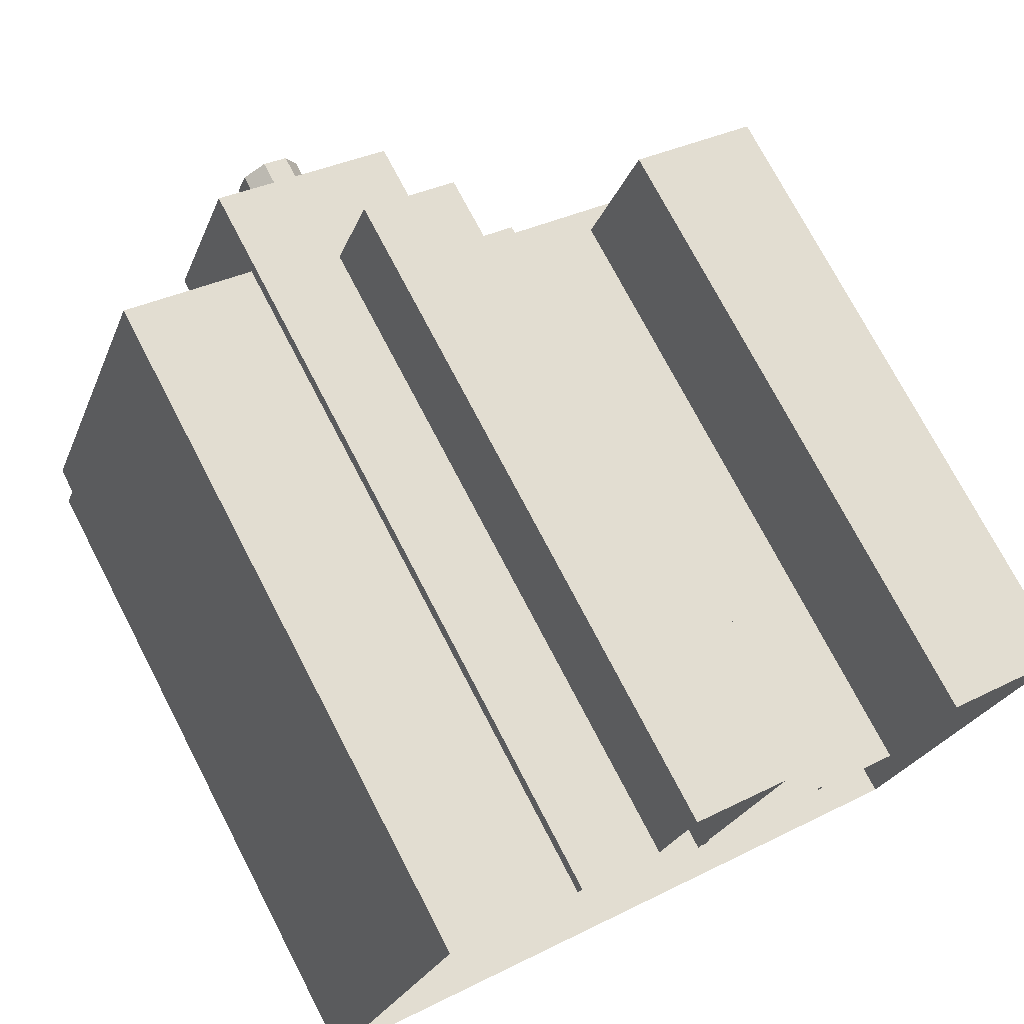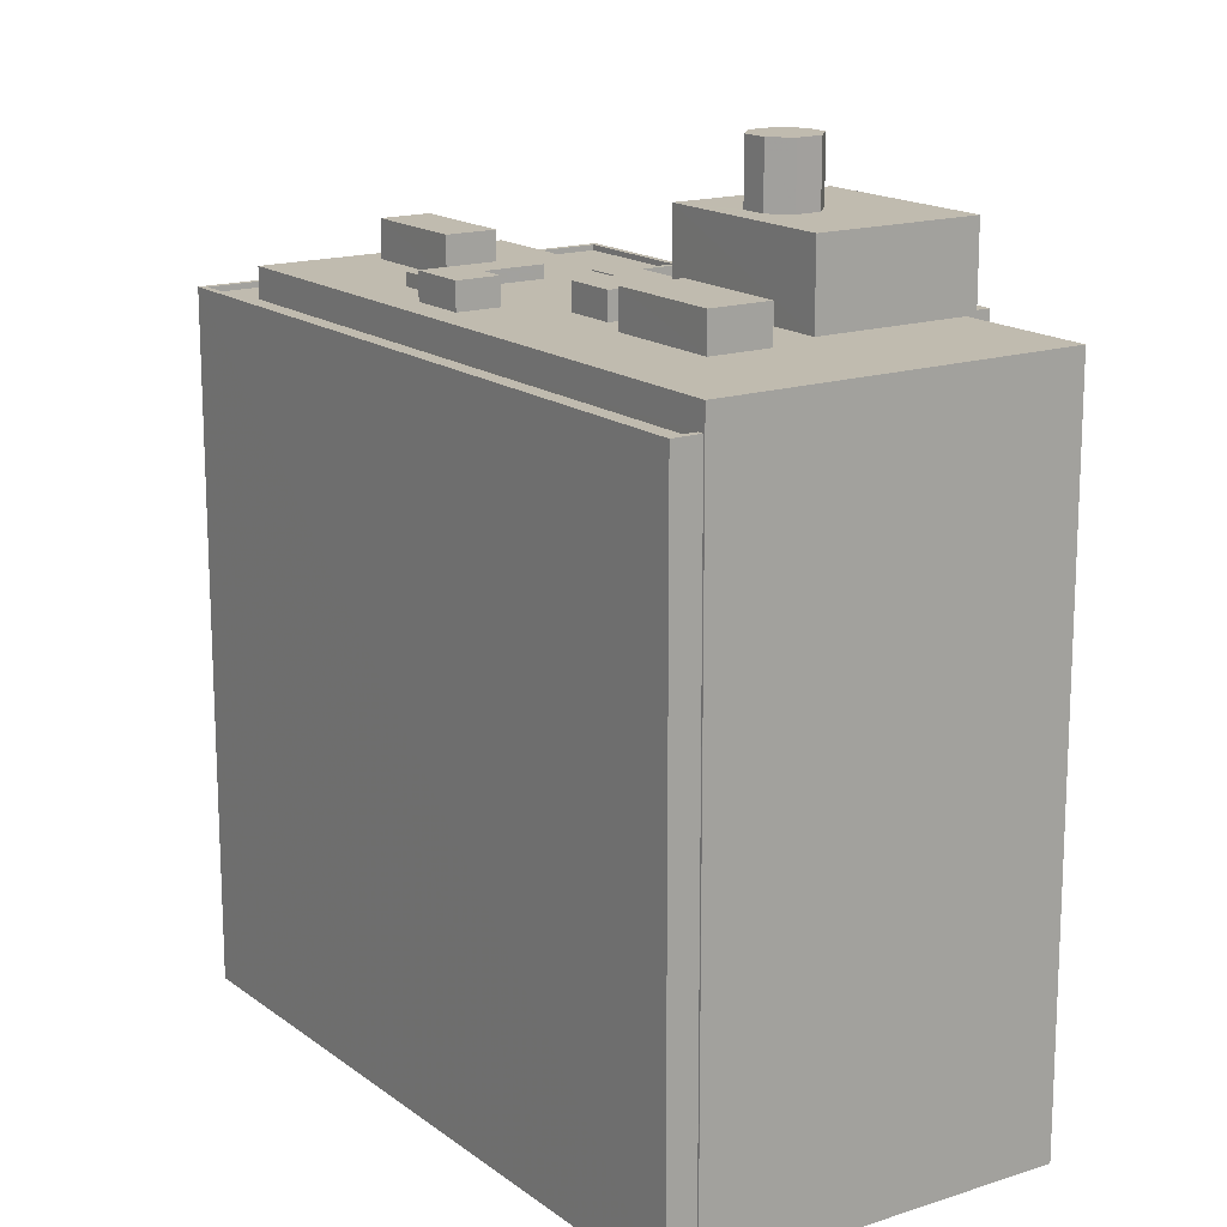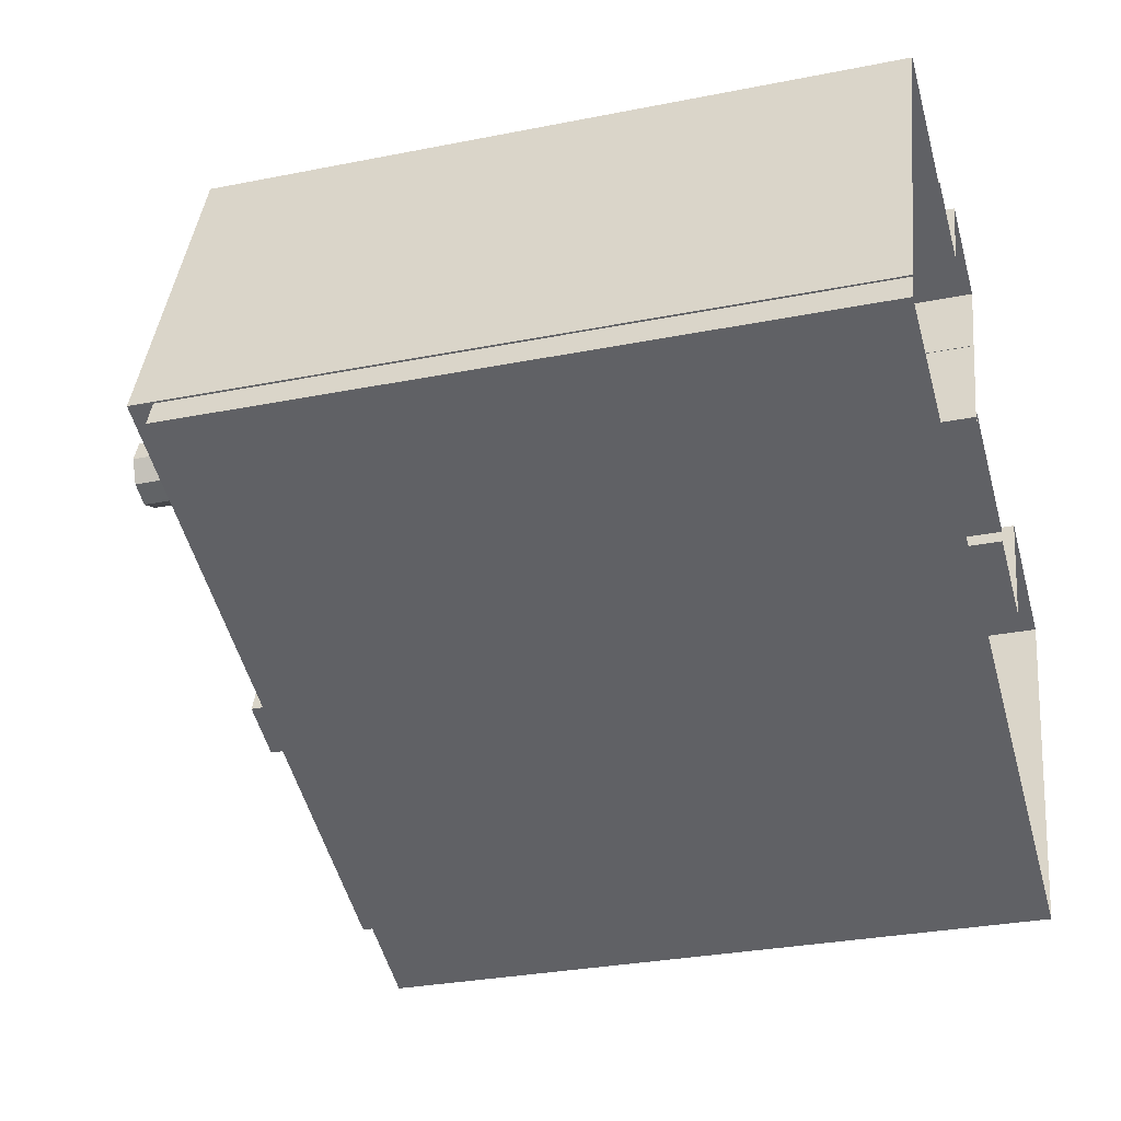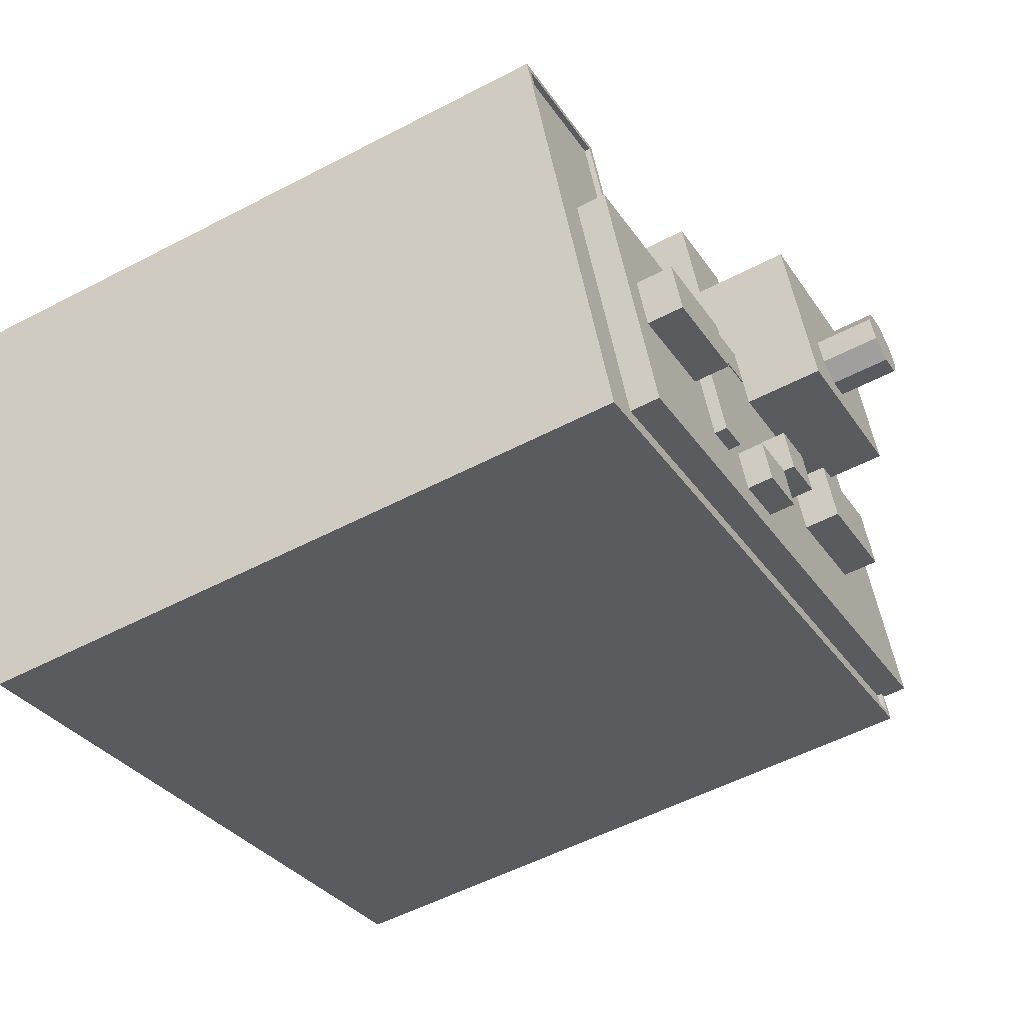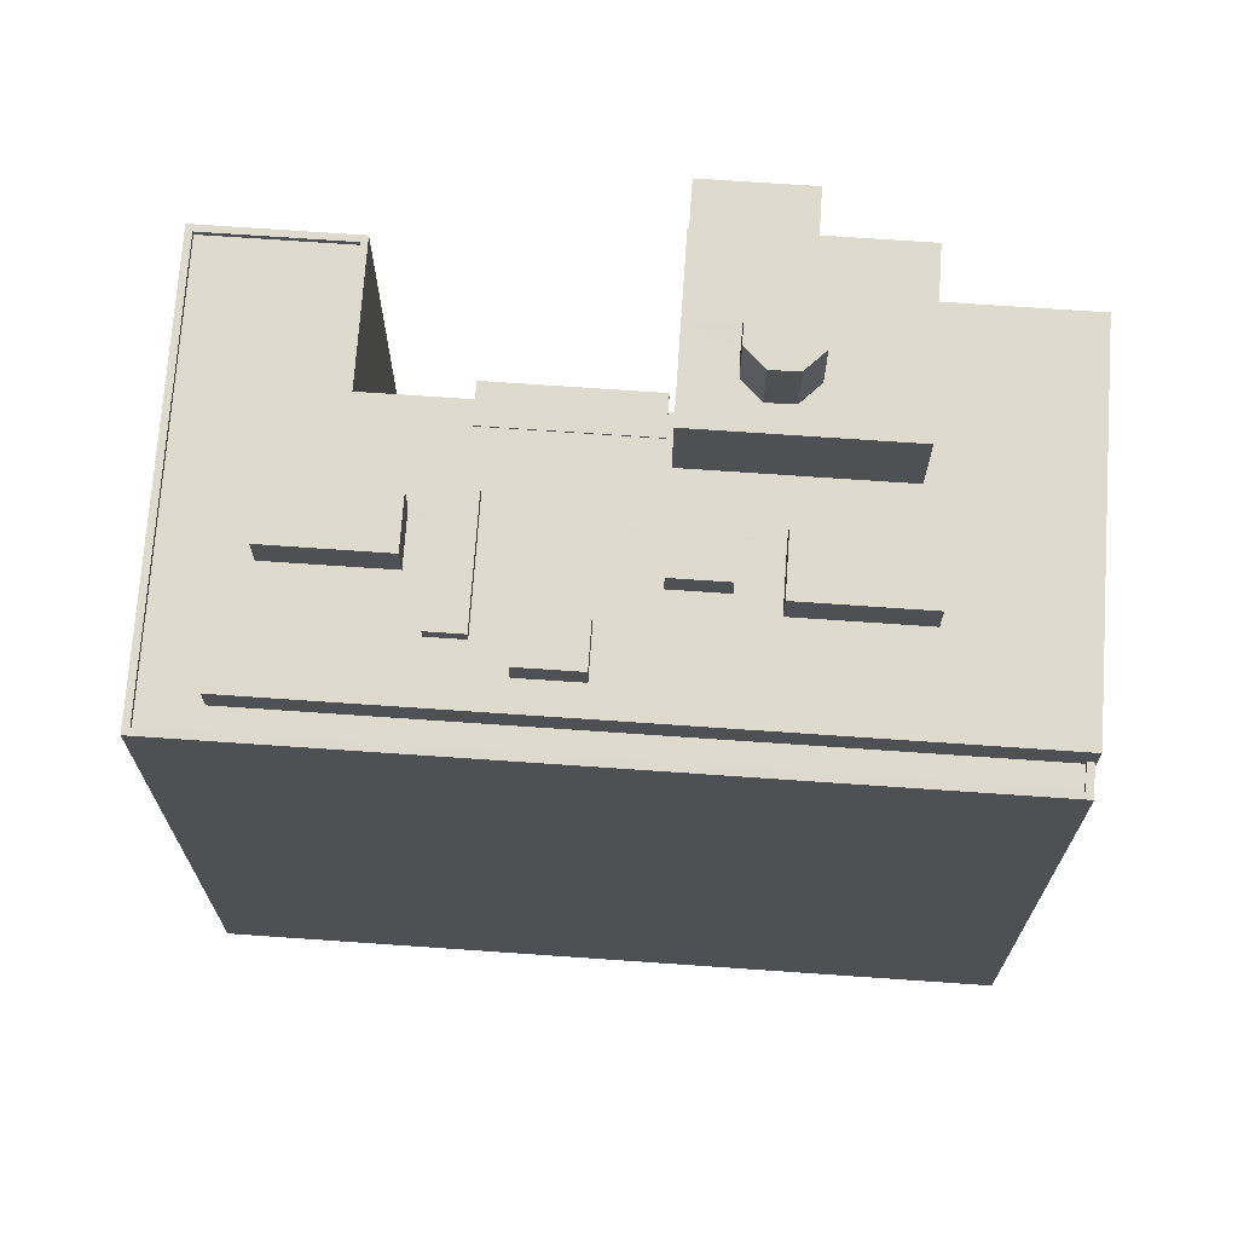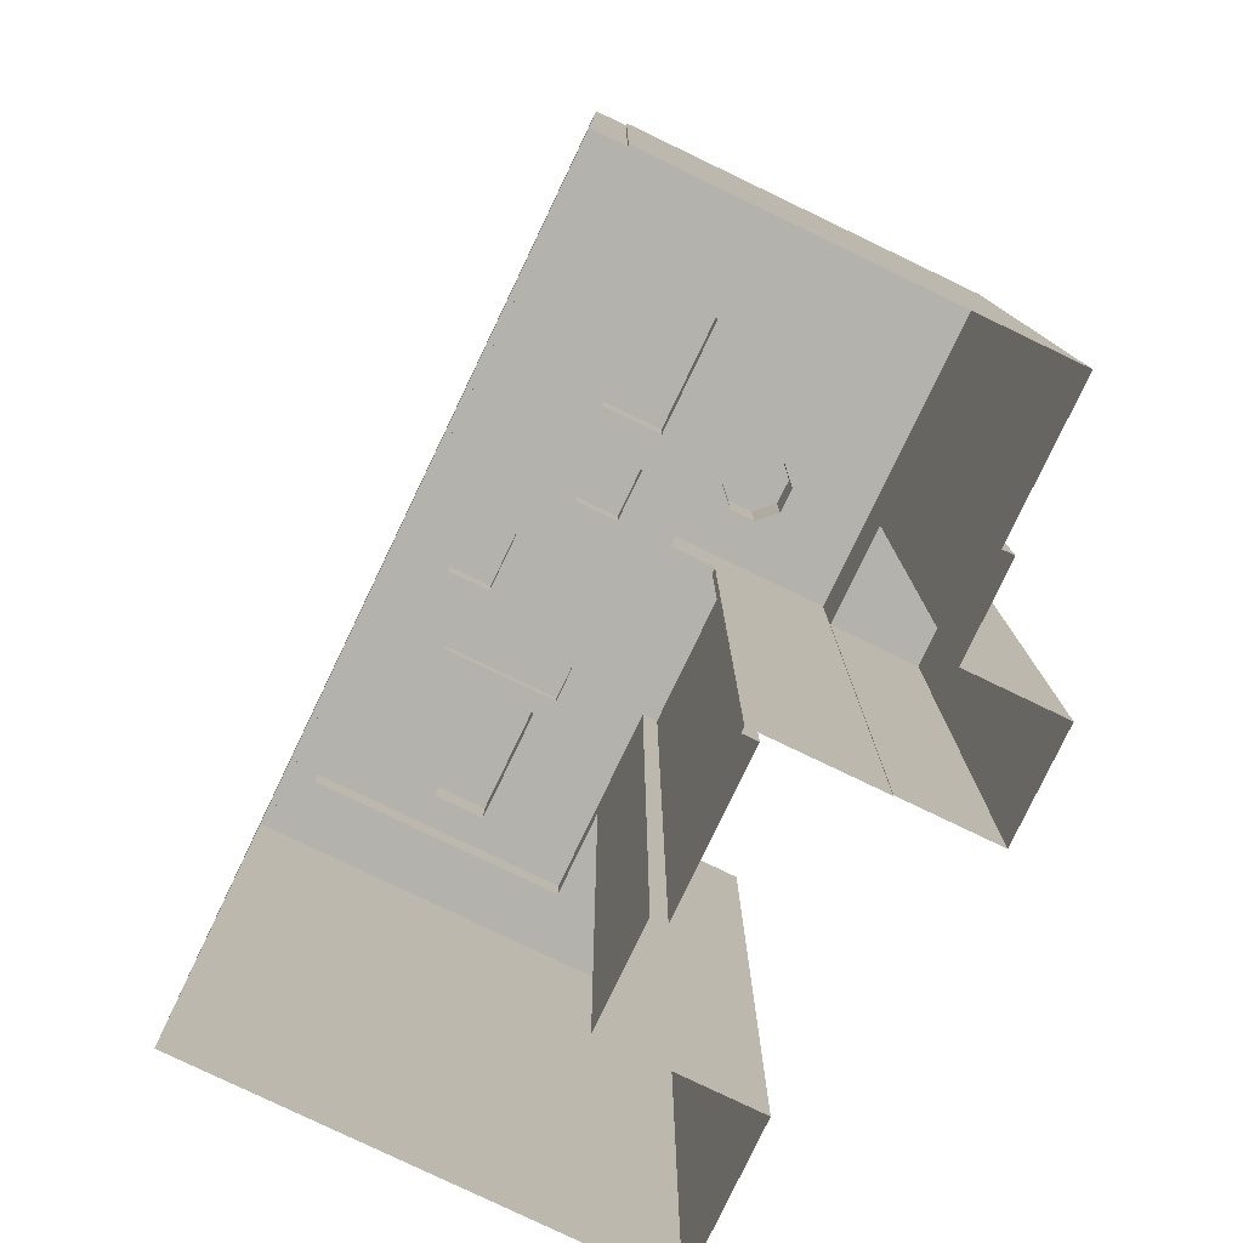
<metadata>
{"format":"obj","ext":"obj","renderer":"f3d","projection":"perspective","resolution":1024,"background":"white","views":[{"elev":74.2,"azim":152.5,"up":"+Y"},{"elev":16.2,"azim":77.3,"up":"+Z"},{"elev":-29.8,"azim":106.3,"up":"+Y"},{"elev":-54.1,"azim":-60.9,"up":"+Y"},{"elev":71.2,"azim":25.3,"up":"+Z"},{"elev":-79.6,"azim":85.7,"up":"+Z"}]}
</metadata>
<code>
v -5634 -3.468e+04 5.142
v -5641 -3.466e+04 5.154
v -5632 -3.467e+04 5.15
v -5621 -3.466e+04 5.152
v -5602 -3.467e+04 5.146
v -5625 -3.465e+04 5.157
v -5620 -3.465e+04 5.158
v -5623 -3.466e+04 5.155
v -5635 -3.466e+04 5.154
v -5621 -3.466e+04 5.152
v -5602 -3.467e+04 5.146
v -5608 -3.465e+04 5.156
v -5602 -3.467e+04 5.146
v -5623 -3.466e+04 5.155
v -5615 -3.466e+04 5.156
v -5619 -3.466e+04 5.155
v -5615 -3.465e+04 5.156
v -5628 -3.467e+04 5.151
v -5622 -3.466e+04 5.152
v -5628 -3.467e+04 5.151
v -5623 -3.466e+04 36.55
v -5620 -3.465e+04 36.55
v -5625 -3.465e+04 36.55
v -5619 -3.466e+04 36.55
v -5615 -3.465e+04 41.15
v -5623 -3.466e+04 41.15
v -5618 -3.466e+04 41.15
v -5613 -3.466e+04 41.15
v -5622 -3.466e+04 41.15
v -5619 -3.466e+04 41.15
v -5619 -3.466e+04 41.14
v -5620 -3.467e+04 41.14
v -5620 -3.466e+04 41.15
v -5616 -3.466e+04 41.15
v -5612 -3.466e+04 41.14
v -5617 -3.466e+04 41.14
v -5617 -3.466e+04 41.15
v -5618 -3.466e+04 41.14
v -5632 -3.467e+04 35.98
v -5635 -3.466e+04 35.99
v -5636 -3.467e+04 35.98
v -5603 -3.467e+04 35.98
v -5632 -3.468e+04 35.98
v -5602 -3.467e+04 35.98
v -5641 -3.466e+04 35.99
v -5634 -3.468e+04 35.98
v -5602 -3.467e+04 36.23
v -5602 -3.467e+04 36.23
v -5602 -3.467e+04 36.23
v -5634 -3.468e+04 36.22
v -5634 -3.468e+04 36.23
v -5641 -3.466e+04 36.24
v -5603 -3.467e+04 36.23
v -5635 -3.466e+04 36.24
v -5635 -3.466e+04 36.24
v -5632 -3.467e+04 36.23
v -5632 -3.467e+04 36.23
v -5641 -3.466e+04 36.24
v -5604 -3.467e+04 37.37
v -5605 -3.466e+04 37.37
v -5609 -3.467e+04 37.37
v -5623 -3.467e+04 37.36
v -5620 -3.467e+04 37.36
v -5626 -3.467e+04 37.37
v -5614 -3.467e+04 37.37
v -5624 -3.467e+04 37.36
v -5610 -3.466e+04 37.37
v -5619 -3.467e+04 37.37
v -5615 -3.467e+04 37.37
v -5615 -3.467e+04 37.37
v -5617 -3.467e+04 37.37
v -5615 -3.467e+04 37.37
v -5616 -3.467e+04 37.37
v -5619 -3.467e+04 37.37
v -5633 -3.468e+04 37.36
v -5626 -3.467e+04 37.36
v -5632 -3.467e+04 37.36
v -5627 -3.467e+04 37.36
v -5627 -3.467e+04 37.37
v -5634 -3.467e+04 37.37
v -5628 -3.467e+04 37.37
v -5633 -3.467e+04 37.37
v -5636 -3.467e+04 37.37
v -5633 -3.467e+04 37.37
v -5628 -3.467e+04 37.37
v -5627 -3.467e+04 37.37
v -5612 -3.466e+04 37.37
v -5608 -3.465e+04 37.37
v -5615 -3.466e+04 37.37
v -5621 -3.466e+04 37.37
v -5621 -3.466e+04 37.37
v -5621 -3.466e+04 37.37
v -5626 -3.467e+04 37.37
v -5620 -3.467e+04 37.37
v -5628 -3.467e+04 37.37
v -5628 -3.467e+04 37.37
v -5626 -3.467e+04 37.36
v -5632 -3.468e+04 37.36
v -5620 -3.467e+04 37.36
v -5602 -3.467e+04 37.36
v -5624 -3.467e+04 37.36
v -5622 -3.467e+04 37.36
v -5615 -3.467e+04 39.08
v -5614 -3.467e+04 39.08
v -5609 -3.467e+04 39.08
v -5610 -3.466e+04 39.08
v -5633 -3.467e+04 39.08
v -5627 -3.467e+04 39.07
v -5628 -3.467e+04 39.08
v -5632 -3.467e+04 39.07
v -5628 -3.467e+04 37.96
v -5624 -3.467e+04 37.96
v -5626 -3.467e+04 37.96
v -5626 -3.467e+04 37.96
v -5622 -3.466e+04 37.42
v -5627 -3.467e+04 37.42
v -5621 -3.466e+04 37.42
v -5628 -3.467e+04 37.42
v -5619 -3.467e+04 38.59
v -5616 -3.467e+04 38.59
v -5617 -3.467e+04 38.59
v -5619 -3.467e+04 38.59
v -5623 -3.467e+04 38.58
v -5620 -3.467e+04 38.58
v -5620 -3.467e+04 38.58
v -5622 -3.467e+04 38.58
v -5617 -3.466e+04 44
v -5617 -3.466e+04 44.01
v -5618 -3.466e+04 44.01
v -5616 -3.466e+04 44.01
v -5619 -3.466e+04 44.01
v -5618 -3.466e+04 44
v -5620 -3.466e+04 44.01
v -5619 -3.466e+04 44
f 1 2 3
f 1 4 5
f 6 7 8
f 2 9 3
f 5 10 11
f 11 12 13
f 14 8 10
f 15 12 11
f 16 17 15
f 8 7 16
f 18 19 20
f 20 1 3
f 5 4 10
f 19 4 20
f 20 4 1
f 11 10 15
f 8 16 10
f 16 15 10
f 21 22 23
f 21 24 22
f 25 26 27
f 28 25 27
f 29 30 26
f 26 30 27
f 31 29 32
f 29 33 30
f 34 35 28
f 36 32 35
f 37 28 27
f 31 32 38
f 38 32 36
f 31 33 29
f 34 36 35
f 37 34 28
f 39 40 41
f 42 43 44
f 40 45 41
f 44 43 46
f 41 45 46
f 43 41 46
f 47 48 49
f 47 49 50
f 50 51 52
f 48 53 49
f 52 54 55
f 54 56 55
f 49 51 50
f 57 56 54
f 51 58 52
f 58 54 52
f 59 60 61
f 62 63 64
f 59 65 63
f 62 64 66
f 60 67 61
f 68 69 64
f 70 69 71
f 65 72 73
f 59 61 65
f 68 71 69
f 63 74 68
f 63 73 74
f 63 68 64
f 65 73 63
f 75 76 77
f 78 76 79
f 80 75 77
f 78 79 81
f 80 77 82
f 77 76 78
f 83 80 84
f 85 83 86
f 87 88 89
f 84 80 82
f 87 60 88
f 90 91 92
f 87 67 60
f 91 86 93
f 69 67 87
f 64 69 94
f 79 95 81
f 94 92 91
f 87 94 69
f 96 95 79
f 83 84 95
f 86 96 93
f 93 64 94
f 86 83 95
f 93 94 91
f 86 95 96
f 71 72 70
f 71 73 72
f 97 75 98
f 76 75 97
f 59 99 100
f 98 100 99
f 99 59 63
f 62 66 101
f 62 101 102
f 98 99 102
f 101 97 102
f 97 98 102
f 103 104 105
f 106 103 105
f 107 108 109
f 107 110 108
f 111 112 113
f 111 114 112
f 115 116 117
f 115 118 116
f 119 120 121
f 119 122 120
f 123 124 125
f 123 126 124
f 127 128 129
f 130 128 127
f 129 131 132
f 131 133 134
f 127 129 132
f 132 131 134
f 21 23 6
f 8 21 6
f 23 7 6
f 23 22 7
f 24 7 22
f 24 16 7
f 8 14 21
f 14 26 21
f 16 24 17
f 24 26 25
f 21 26 24
f 17 24 25
f 10 92 14
f 32 92 94
f 14 92 26
f 92 29 26
f 32 29 92
f 89 15 17
f 25 89 17
f 87 89 28
f 35 87 28
f 25 28 89
f 32 94 87
f 35 32 87
f 45 51 46
f 45 58 51
f 58 45 40
f 54 58 40
f 40 57 54
f 40 39 57
f 42 44 49
f 53 42 49
f 51 44 46
f 51 49 44
f 52 9 2
f 52 55 9
f 56 3 9
f 55 56 9
f 50 52 2
f 1 50 2
f 11 47 5
f 11 48 47
f 50 1 5
f 47 50 5
f 53 98 43
f 100 98 53
f 11 13 48
f 43 42 53
f 13 100 48
f 48 100 53
f 89 88 12
f 15 89 12
f 60 12 88
f 12 60 13
f 100 13 59
f 13 60 59
f 90 92 10
f 4 90 10
f 39 41 57
f 3 56 20
f 41 83 57
f 20 56 85
f 56 83 85
f 57 83 56
f 98 75 43
f 43 80 41
f 80 83 41
f 43 75 80
f 67 106 105
f 61 67 105
f 61 105 104
f 65 61 104
f 72 104 103
f 65 104 72
f 103 69 70
f 72 103 70
f 67 69 103
f 106 67 103
f 109 108 81
f 109 81 95
f 108 78 81
f 78 108 110
f 77 78 110
f 110 107 82
f 110 82 77
f 107 84 82
f 95 107 109
f 95 84 107
f 93 111 113
f 93 96 111
f 93 113 64
f 113 112 64
f 64 112 66
f 112 101 66
f 101 112 114
f 97 101 114
f 97 114 76
f 114 111 79
f 76 114 79
f 111 96 79
f 115 117 90
f 117 91 90
f 19 115 90
f 4 19 90
f 18 20 85
f 18 85 118
f 85 116 118
f 85 86 116
f 118 19 18
f 118 115 19
f 86 91 117
f 116 86 117
f 71 121 120
f 73 71 120
f 73 120 122
f 74 73 122
f 68 122 119
f 68 74 122
f 71 119 121
f 71 68 119
f 63 125 124
f 99 63 124
f 99 124 126
f 102 99 126
f 62 126 123
f 62 102 126
f 63 123 125
f 63 62 123
f 27 129 128
f 37 27 128
f 37 128 130
f 34 37 130
f 34 130 127
f 36 34 127
f 36 127 132
f 38 36 132
f 31 132 134
f 31 38 132
f 33 134 133
f 33 31 134
f 30 133 131
f 30 33 133
f 27 131 129
f 27 30 131

</code>
